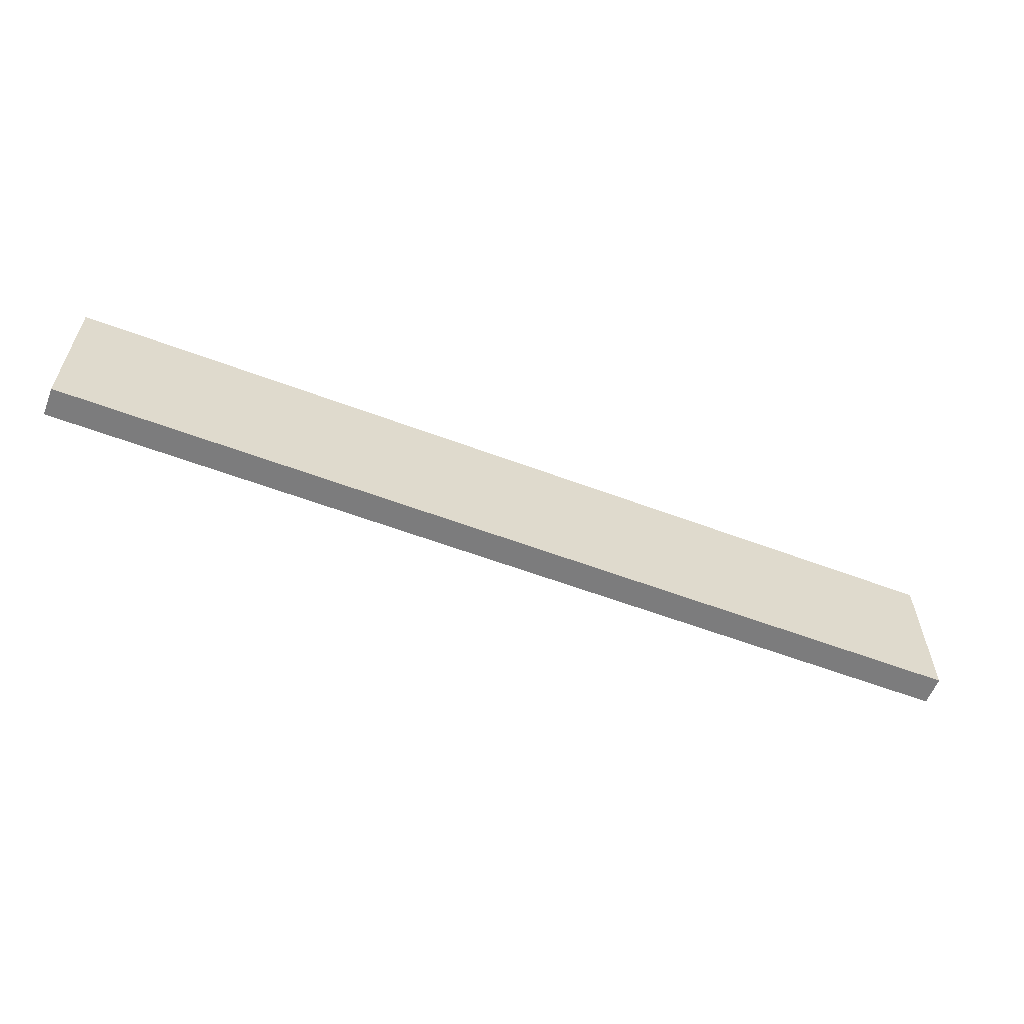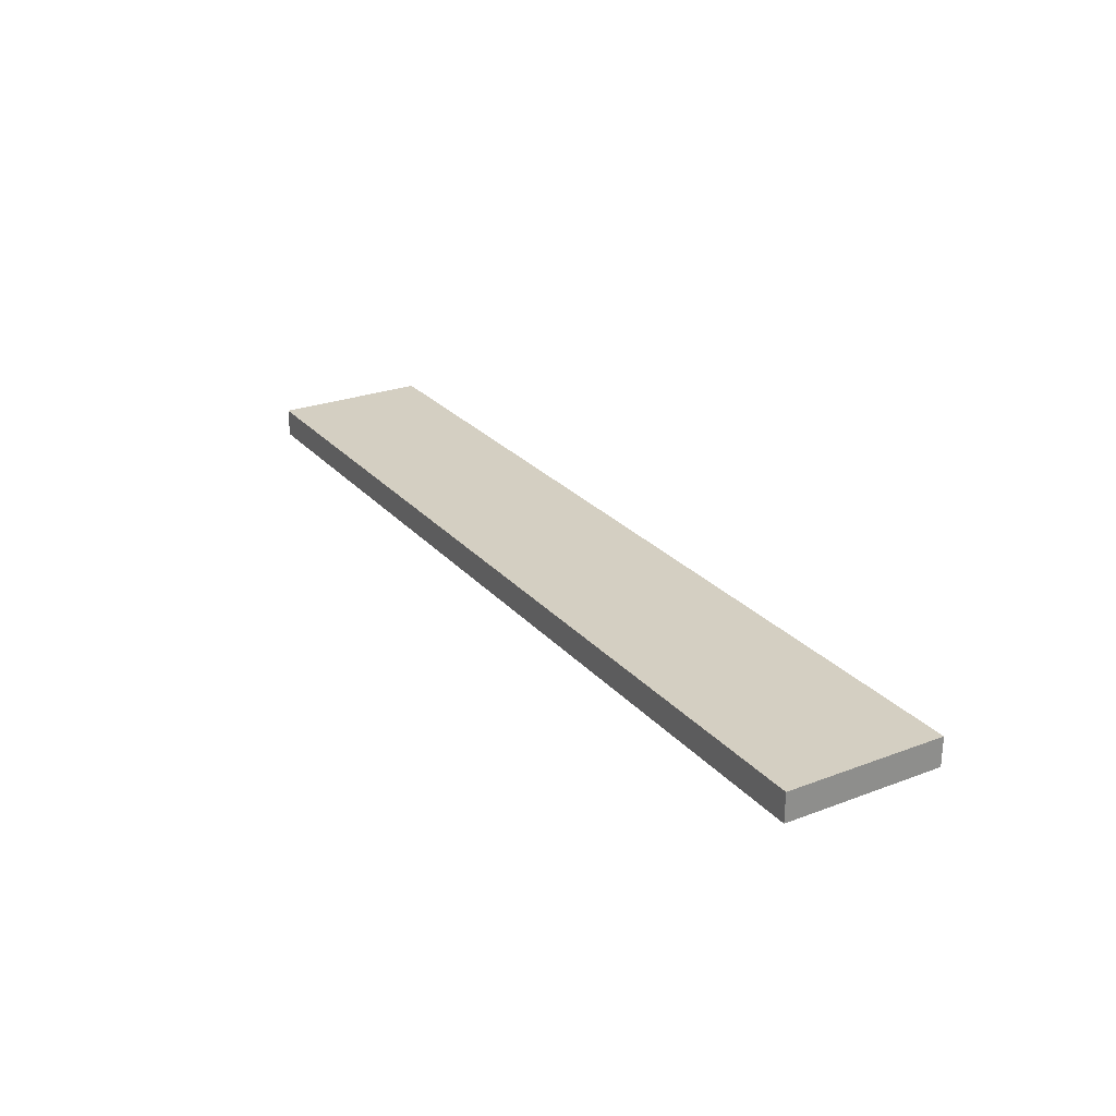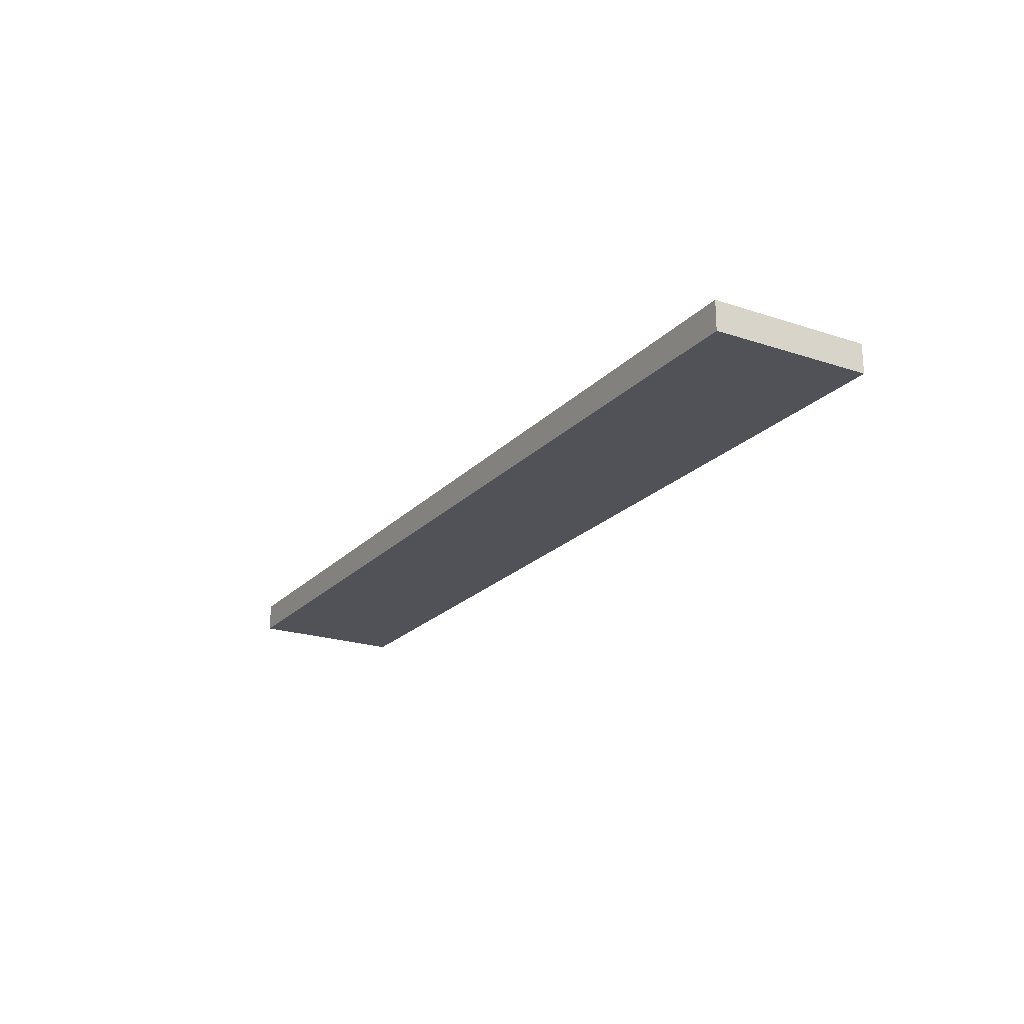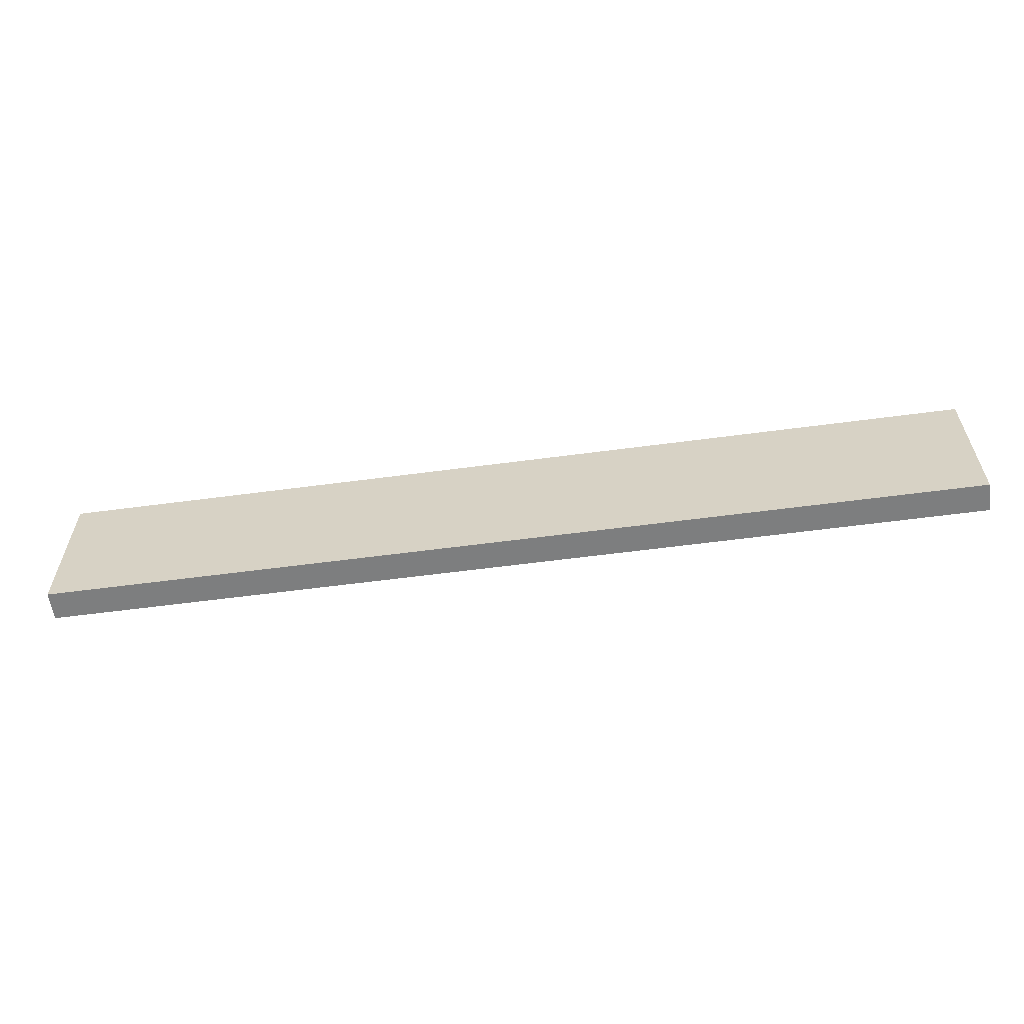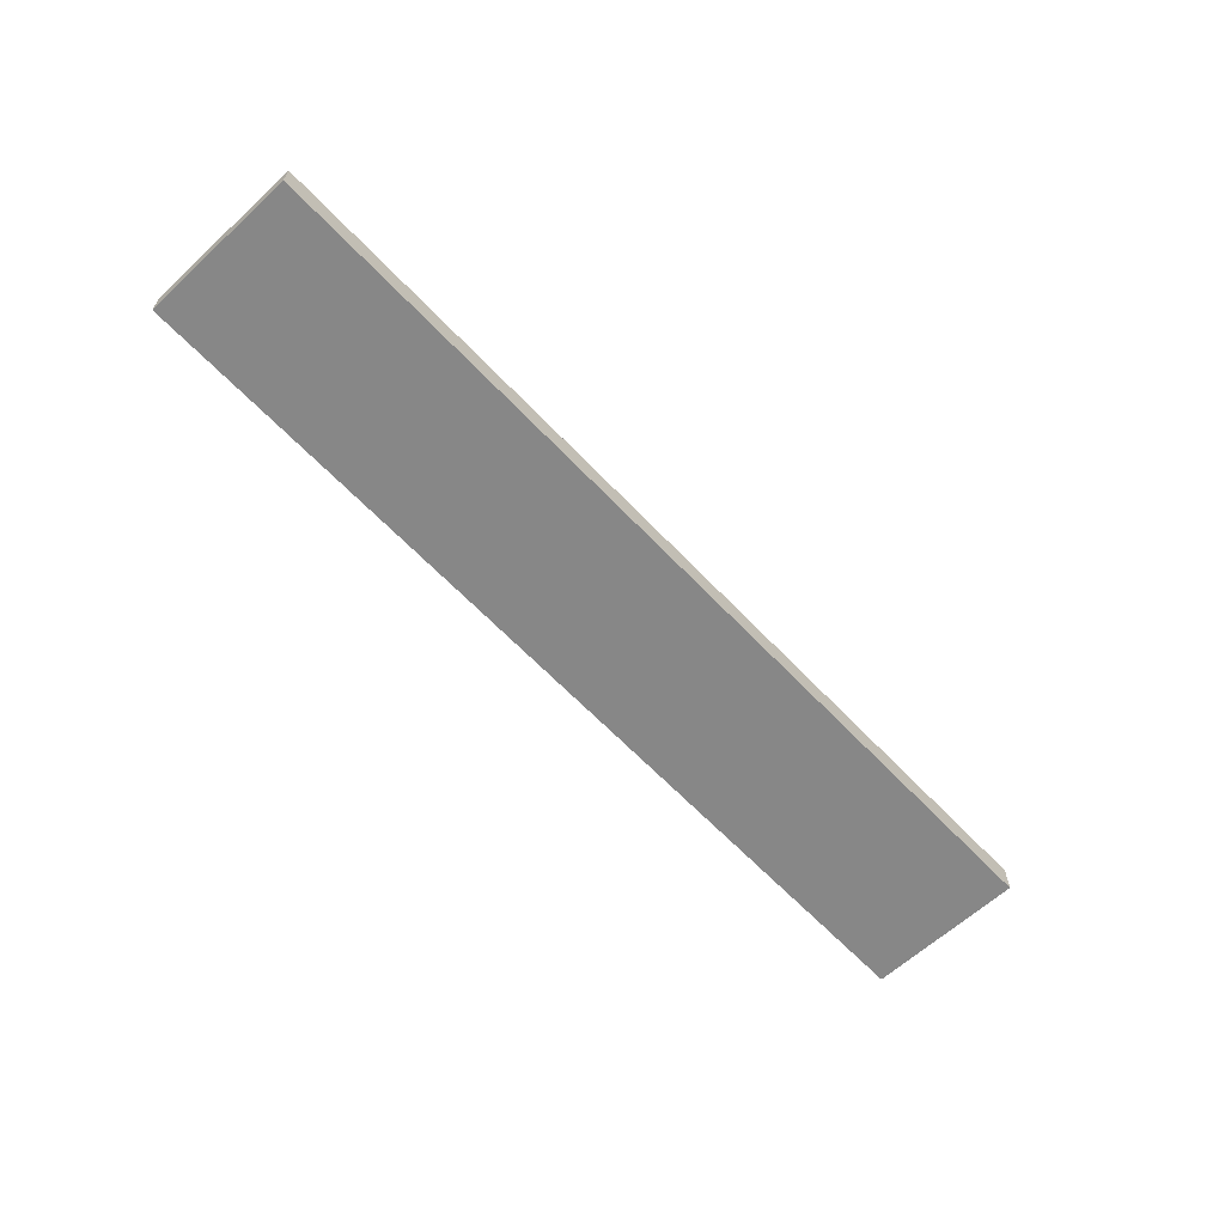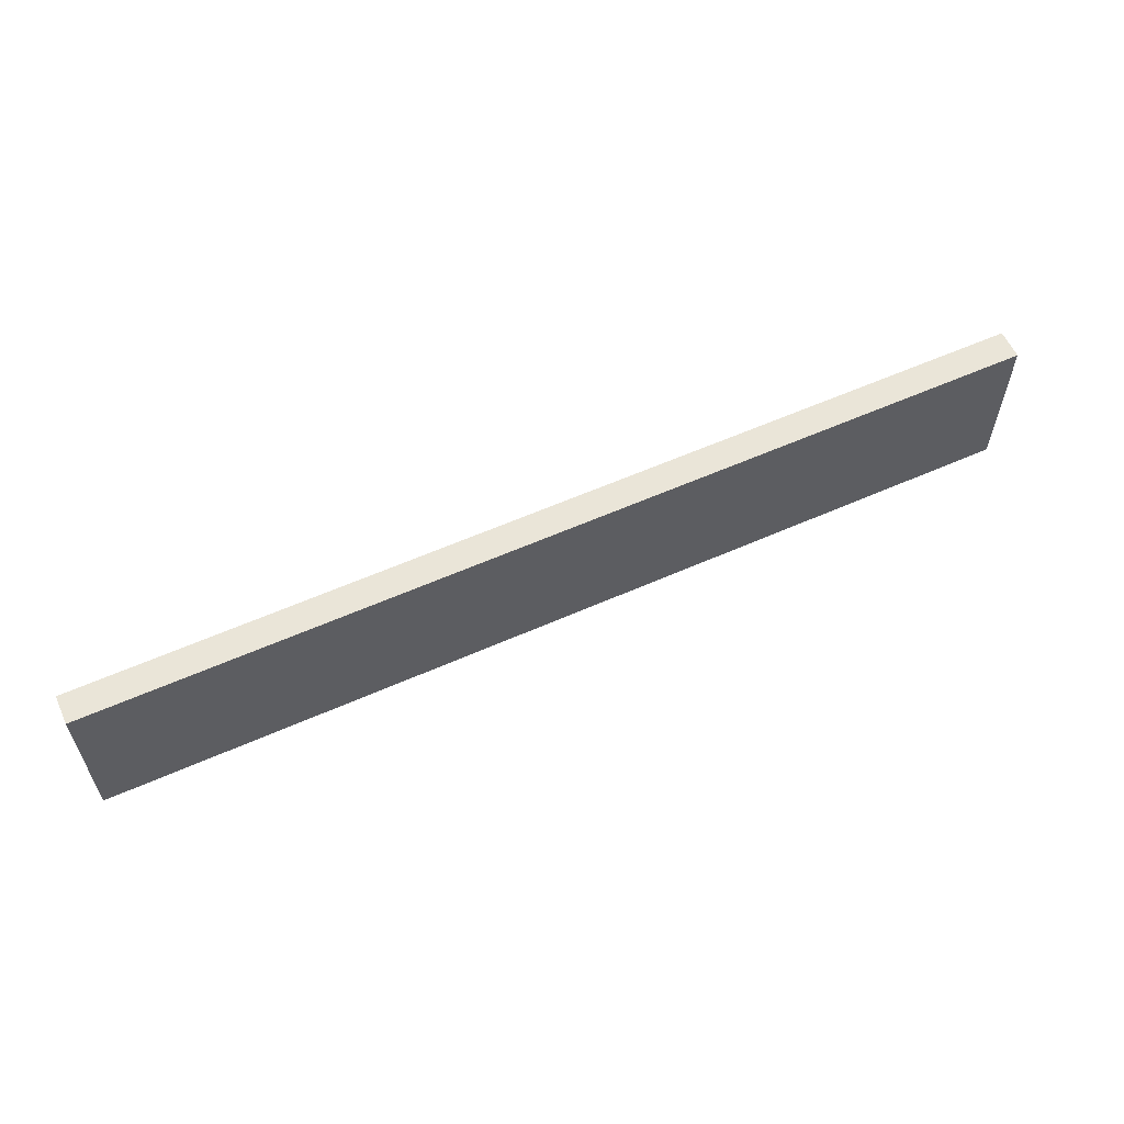
<metadata>
{"format":"obj","ext":"obj","renderer":"f3d","projection":"perspective","resolution":1024,"background":"white","views":[{"elev":-58.8,"azim":158.8,"up":"+Y"},{"elev":25.7,"azim":-121.1,"up":"+Z"},{"elev":-21.5,"azim":-120.4,"up":"+Z"},{"elev":-59.3,"azim":-172.2,"up":"+Y"},{"elev":-62.4,"azim":133.1,"up":"+Z"},{"elev":59.1,"azim":155.5,"up":"+Y"}]}
</metadata>
<code>
o drawer_back1/drawer_back/mesh10/mesh10-geometry#mesh10-geometry
v -0.002446 -0.01393 -0.1346
v -0.4973 -0.01393 -0.1194
v -0.4973 -0.01393 -0.1346
v -0.002446 -0.01393 -0.1194
v -0.4973 0.06981 -0.1346
v -0.002446 0.06981 -0.1194
v -0.4973 0.06981 -0.1194
v -0.002446 0.06981 -0.1346
f 1 2 3
f 2 1 4
f 2 5 3
f 5 1 3
f 1 6 4
f 6 2 4
f 5 2 7
f 1 5 8
f 6 1 8
f 2 6 7
f 6 5 7
f 5 6 8
f 3 2 1
f 4 1 2
f 3 5 2
f 3 1 5
f 4 6 1
f 4 2 6
f 7 2 5
f 8 5 1
f 8 1 6
f 7 6 2
f 7 5 6
f 8 6 5

</code>
